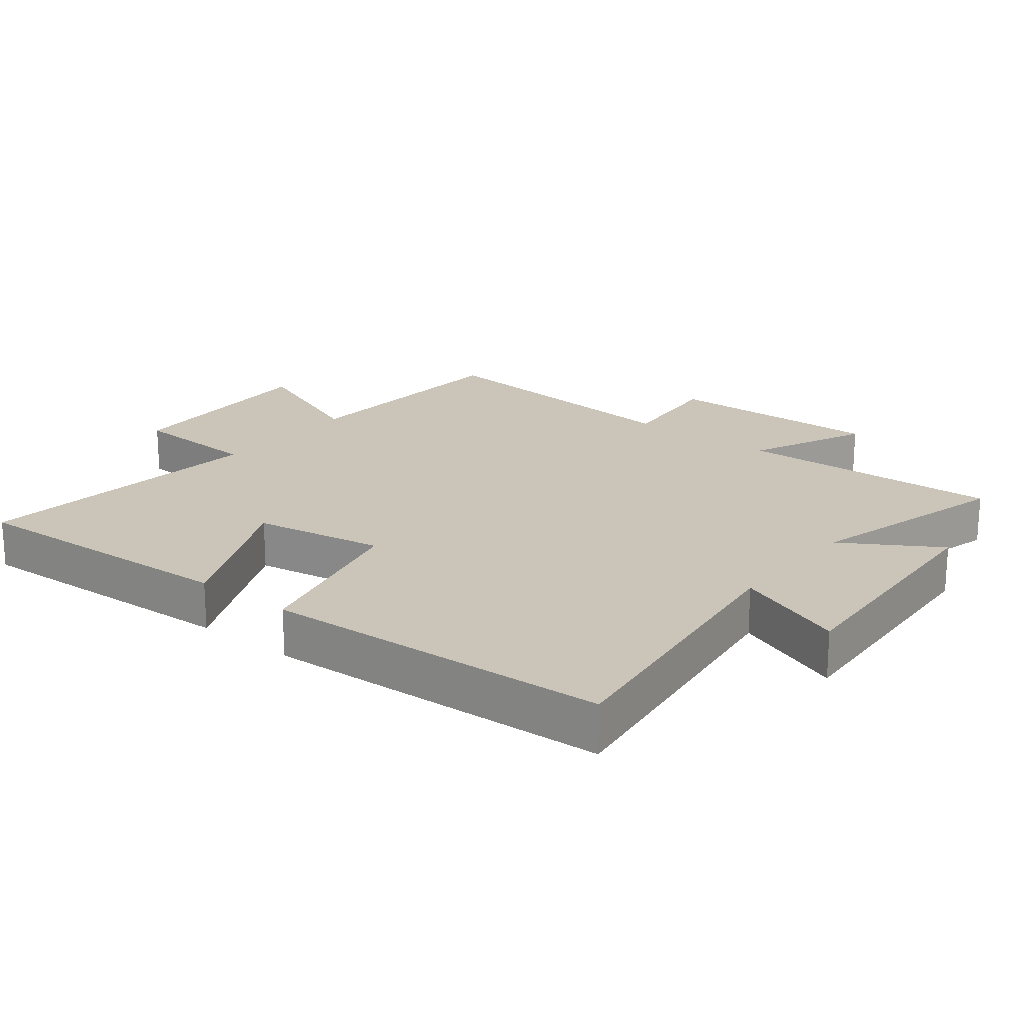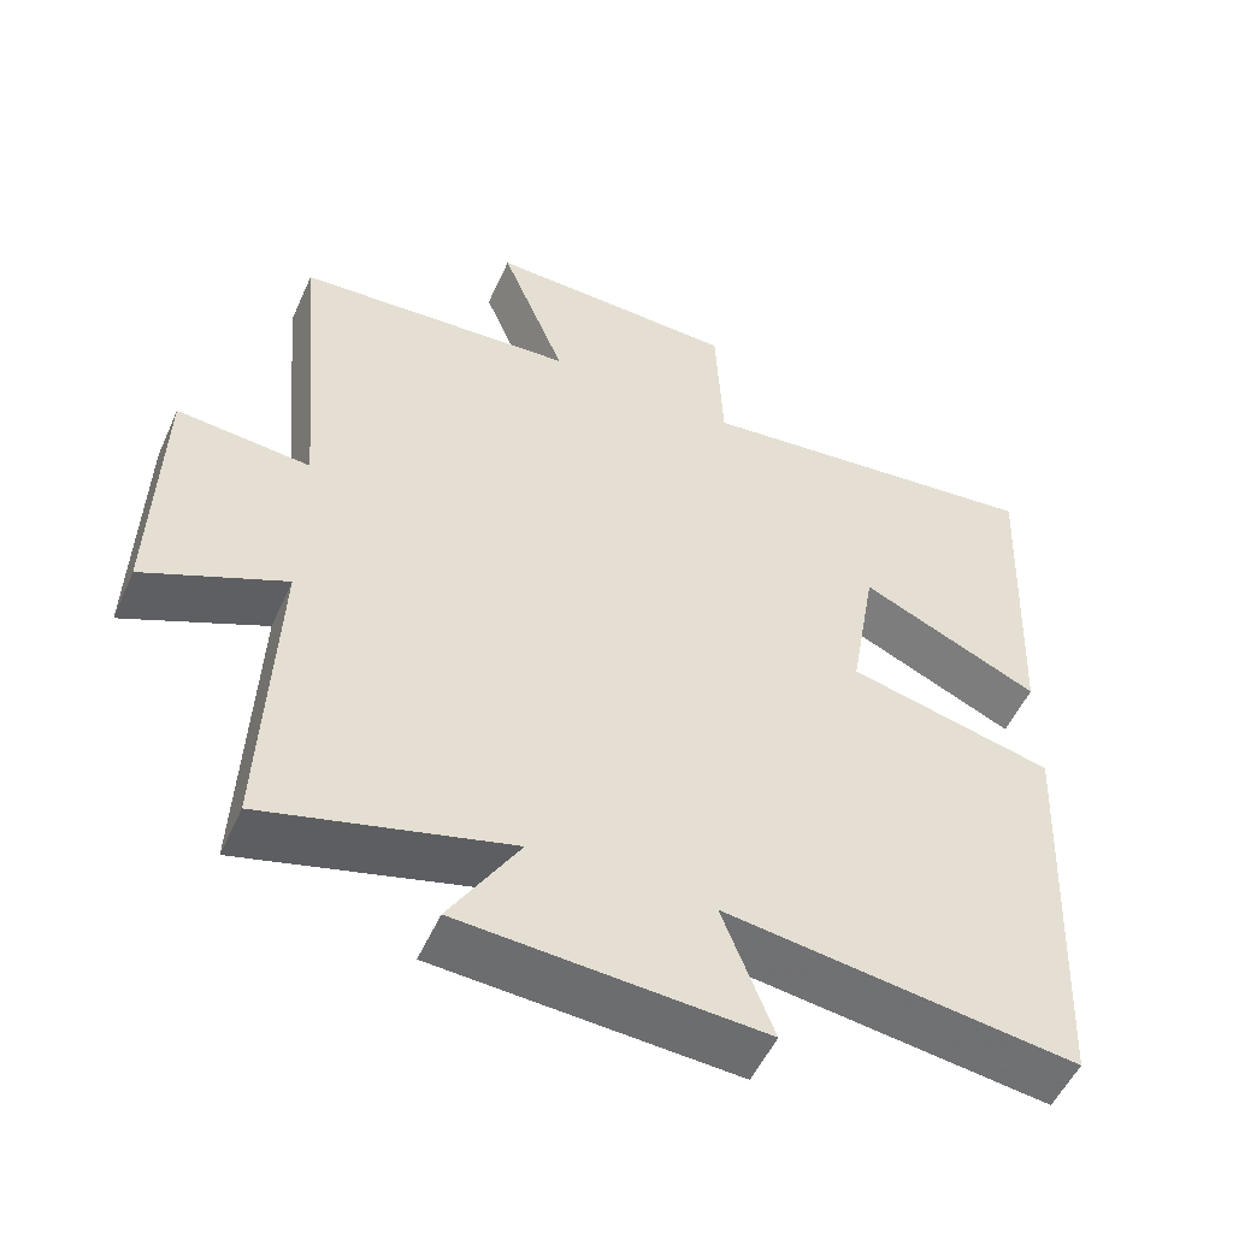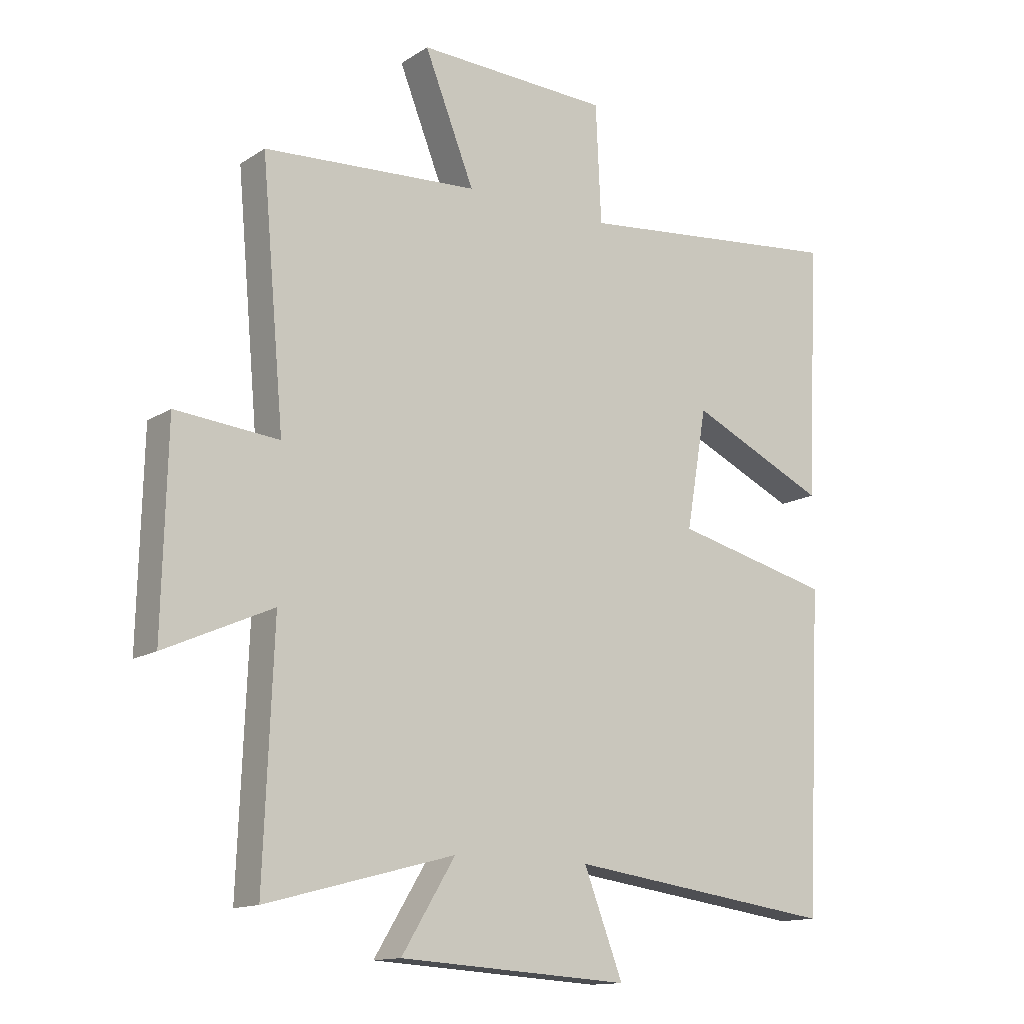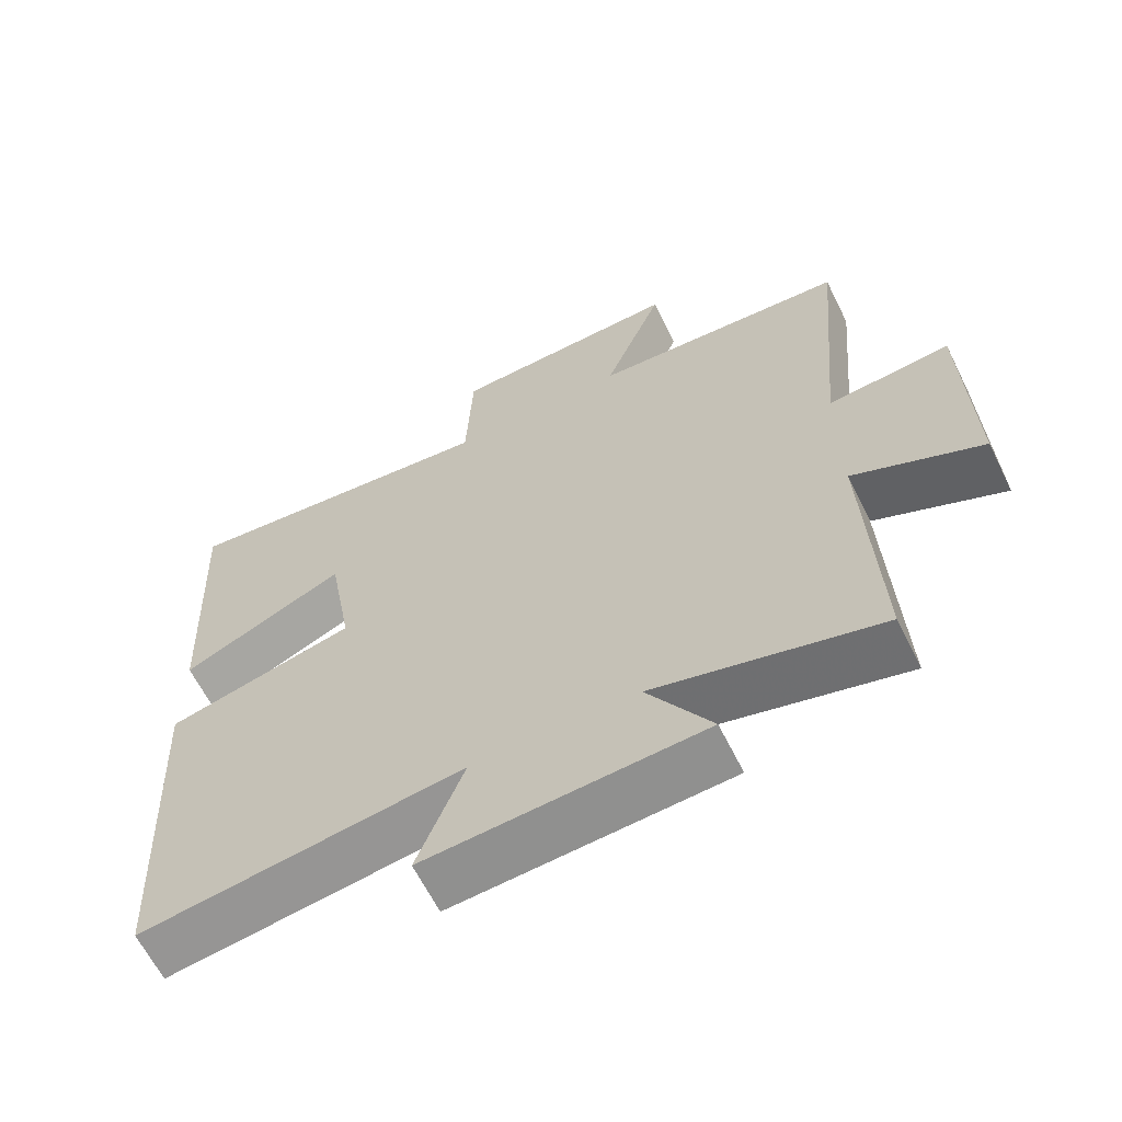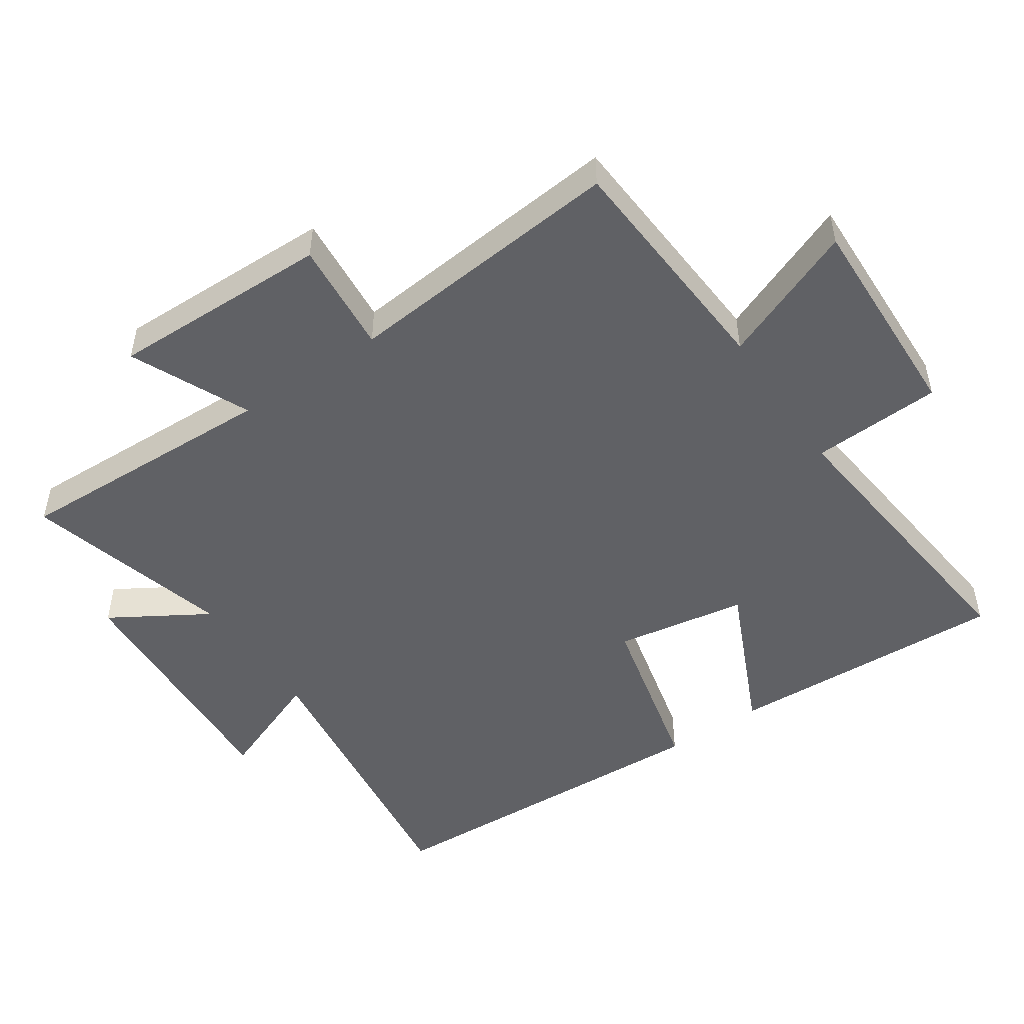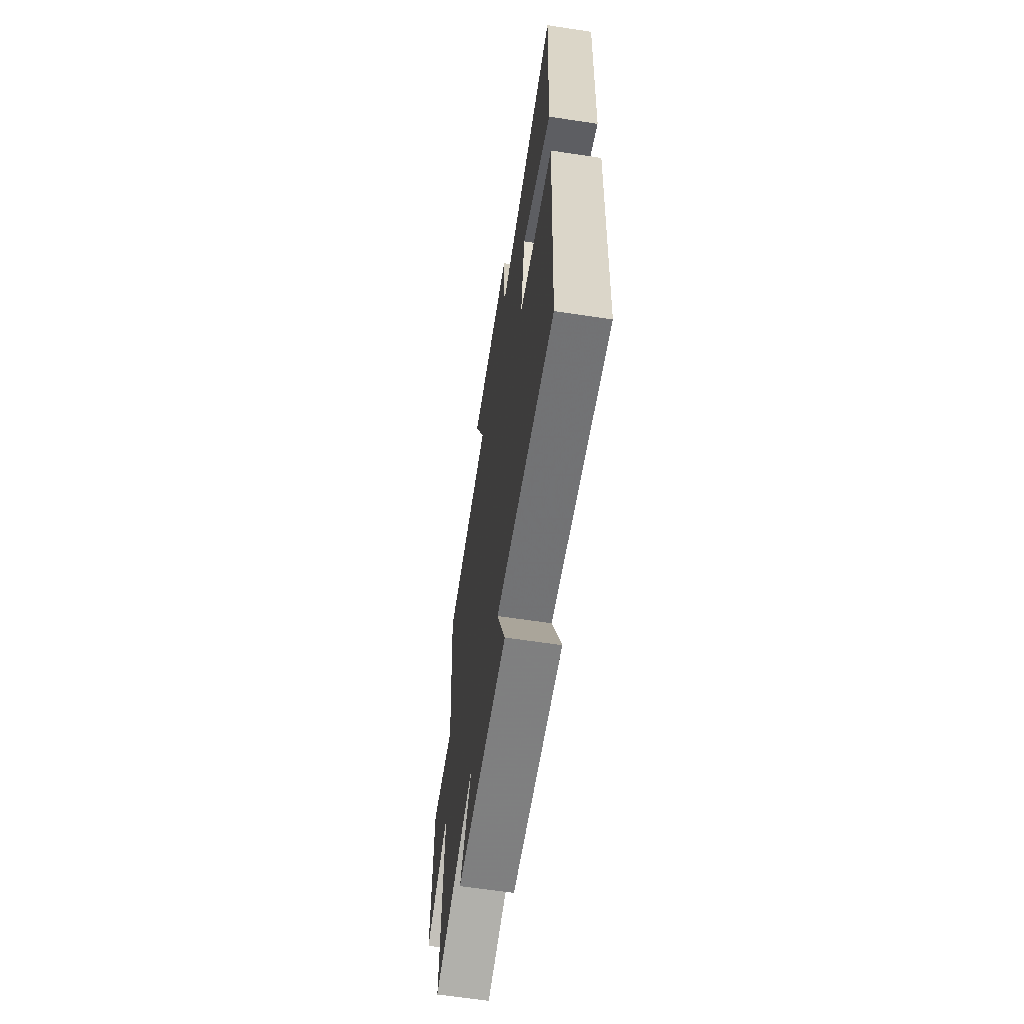
<metadata>
{"format":"obj","ext":"obj","renderer":"f3d","projection":"perspective","resolution":1024,"background":"white","views":[{"elev":20.3,"azim":128.5,"up":"+Y"},{"elev":-52.9,"azim":-23.8,"up":"+Z"},{"elev":-13.7,"azim":-35.9,"up":"+Z"},{"elev":-63.7,"azim":-153.6,"up":"+Z"},{"elev":-49.5,"azim":-55.6,"up":"+Y"},{"elev":-63.5,"azim":81.3,"up":"+Z"}]}
</metadata>
<code>
v -0.538 0.07 0.478
v -0.18 0.07 0.5
v -0.263 0.07 0.708
v 0.059 0.07 0.696
v 0.068 0.07 0.5
v 0.52 0.07 0.547
v 0.5 0.07 0.123
v 0.271 0.07 0.229
v 0.237 0.07 0.031
v 0.5 0.07 -0.033
v 0.474 0.07 -0.561
v 0.027 0.07 -0.5
v 0.092 0.07 -0.669
v -0.292 0.07 -0.645
v -0.203 0.07 -0.5
v -0.516 0.07 -0.583
v -0.5 0.07 -0.181
v -0.679 0.07 -0.261
v -0.671 0.07 0.071
v -0.5 0.07 0.055
v -0.538 0 0.478
v -0.18 0 0.5
v -0.263 0 0.708
v 0.059 0 0.696
v 0.068 0 0.5
v 0.52 0 0.547
v 0.5 0 0.123
v 0.271 0 0.229
v 0.237 0 0.031
v 0.5 0 -0.033
v 0.474 0 -0.561
v 0.027 0 -0.5
v 0.092 0 -0.669
v -0.292 0 -0.645
v -0.203 0 -0.5
v -0.516 0 -0.583
v -0.5 0 -0.181
v -0.679 0 -0.261
v -0.671 0 0.071
v -0.5 0 0.055
f 17 18 19 20
f 15 16 17
f 15 17 20
f 12 13 14 15
f 20 1 2
f 15 20 2
f 12 15 2
f 9 10 11 12
f 8 9 12 2
f 5 6 7 8
f 2 3 4 5
f 2 5 8
f 40 39 38 37
f 37 36 35
f 40 37 35
f 35 34 33 32
f 22 21 40
f 22 40 35
f 22 35 32
f 32 31 30 29
f 22 32 29 28
f 28 27 26 25
f 25 24 23 22
f 28 25 22
f 1 21 22 2
f 2 22 23 3
f 3 23 24 4
f 4 24 25 5
f 5 25 26 6
f 6 26 27 7
f 7 27 28 8
f 8 28 29 9
f 9 29 30 10
f 10 30 31 11
f 11 31 32 12
f 12 32 33 13
f 13 33 34 14
f 14 34 35 15
f 15 35 36 16
f 16 36 37 17
f 17 37 38 18
f 18 38 39 19
f 19 39 40 20
f 20 40 21 1

</code>
